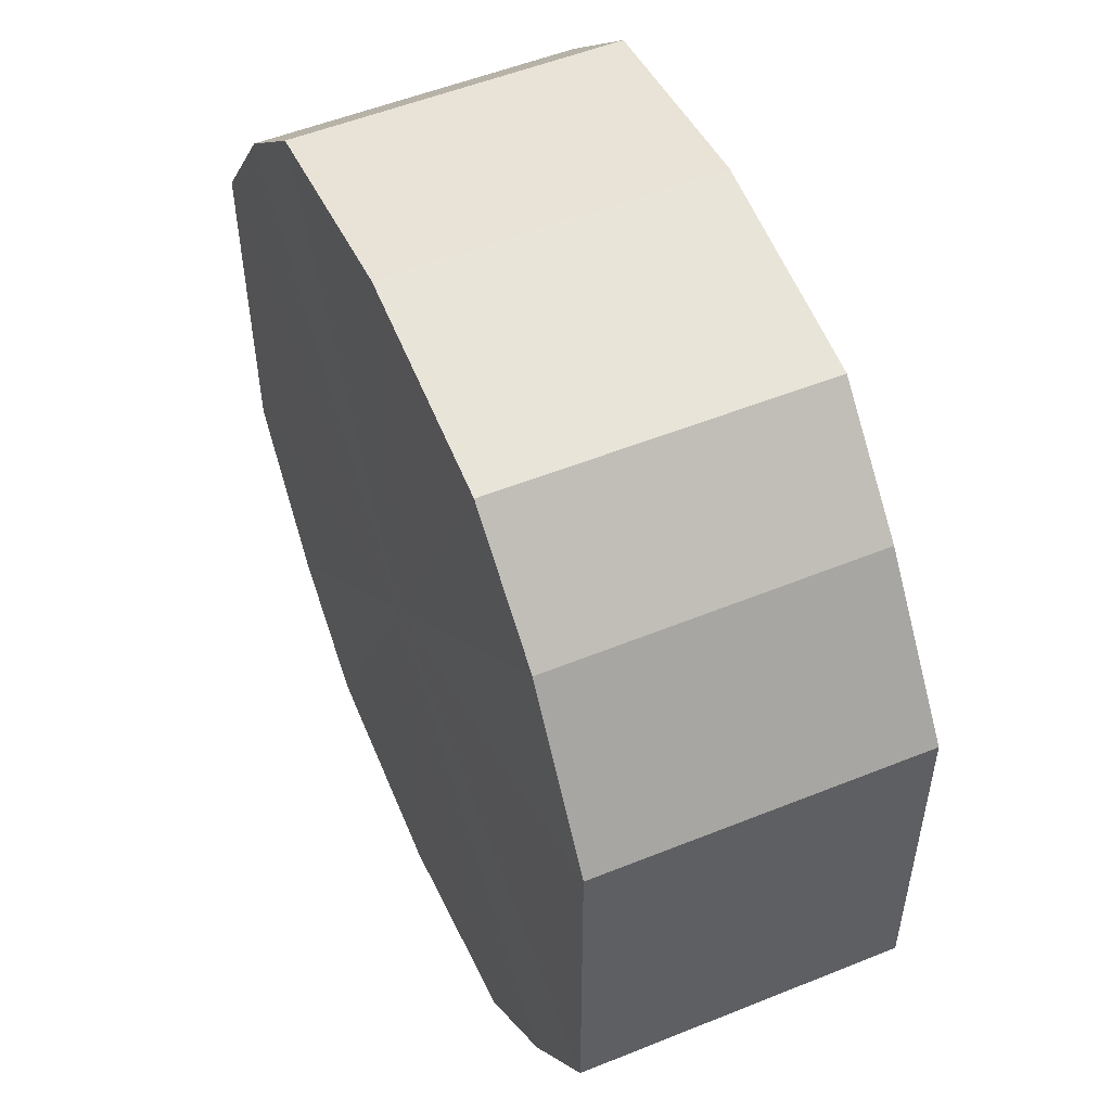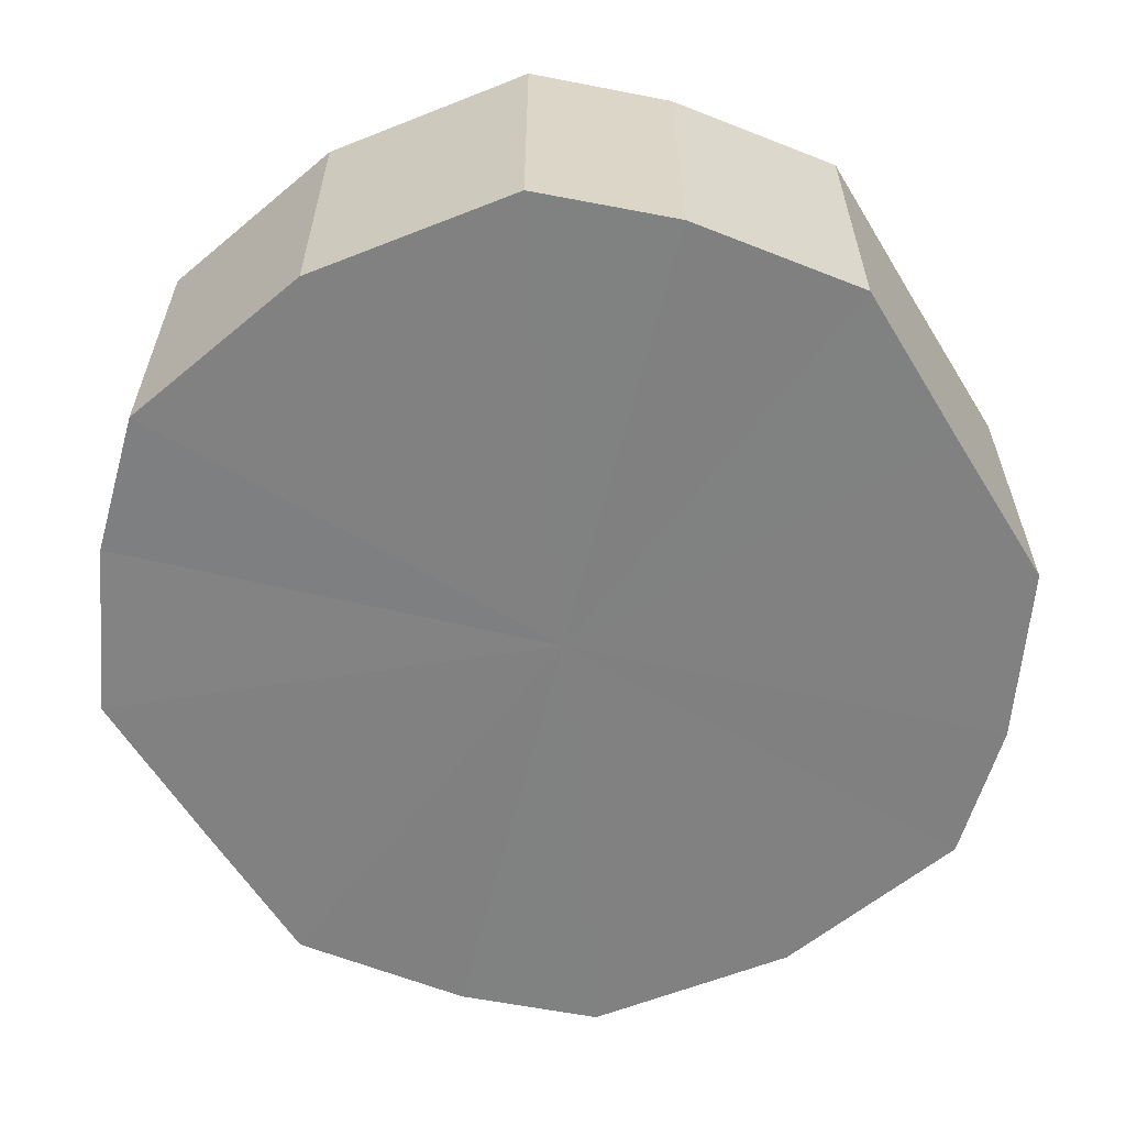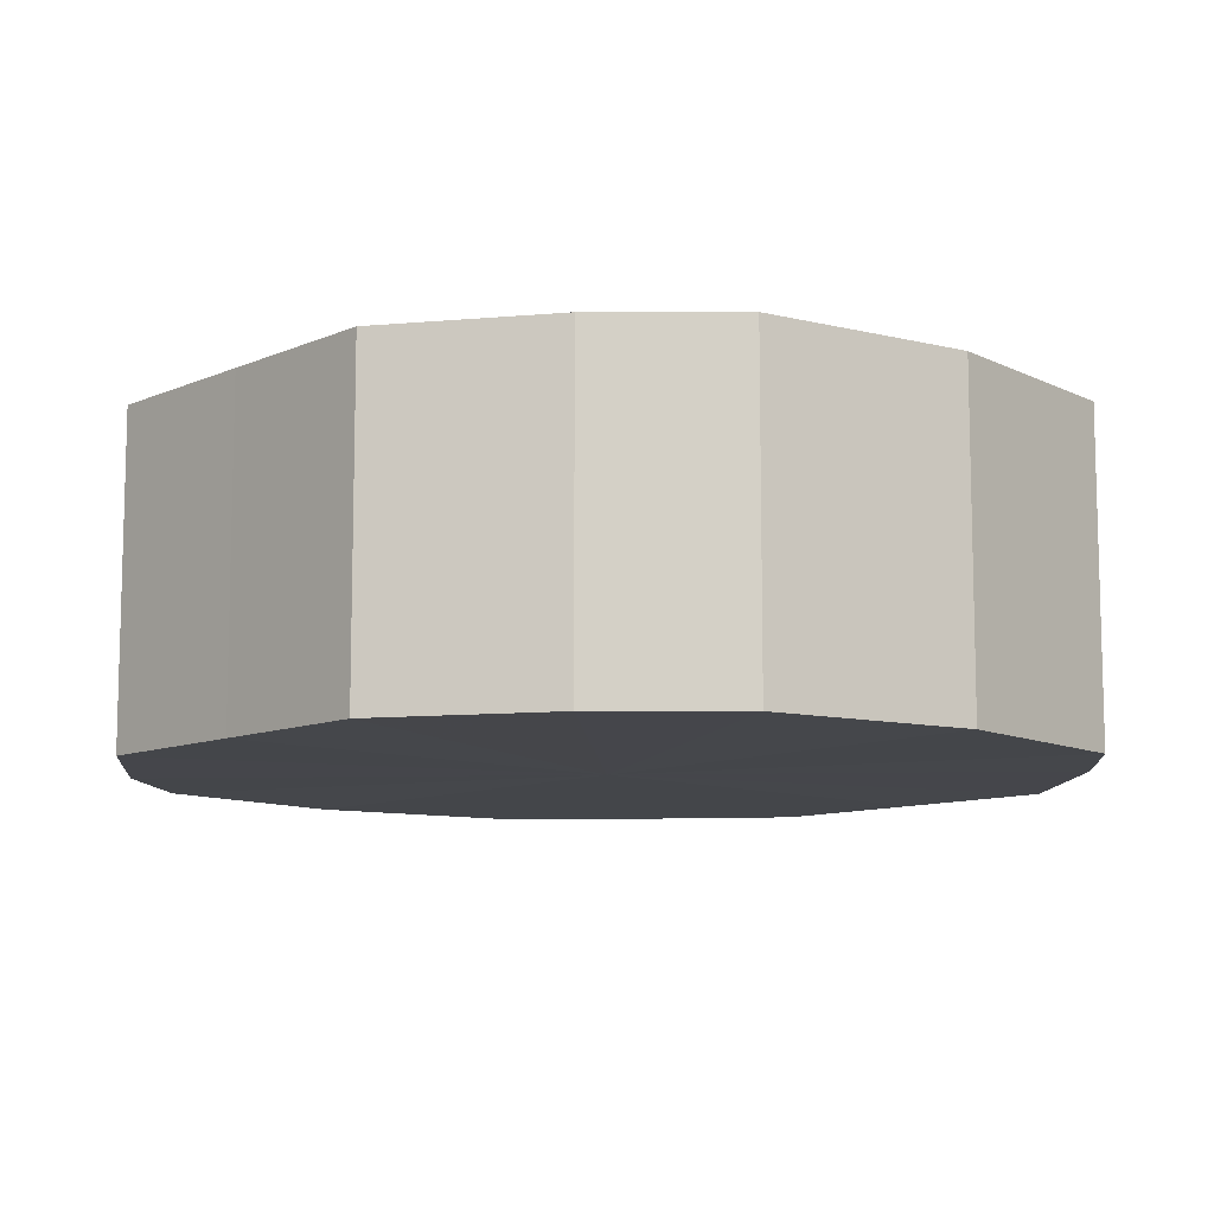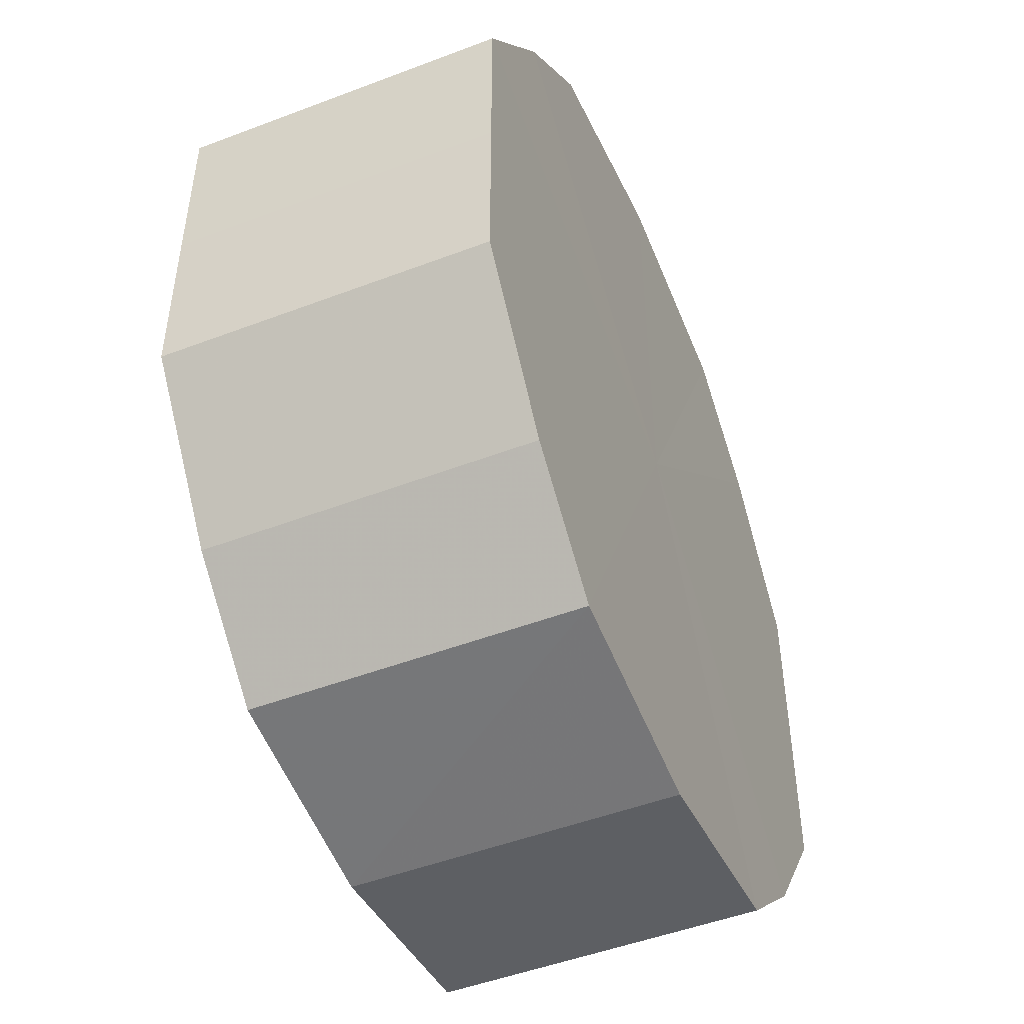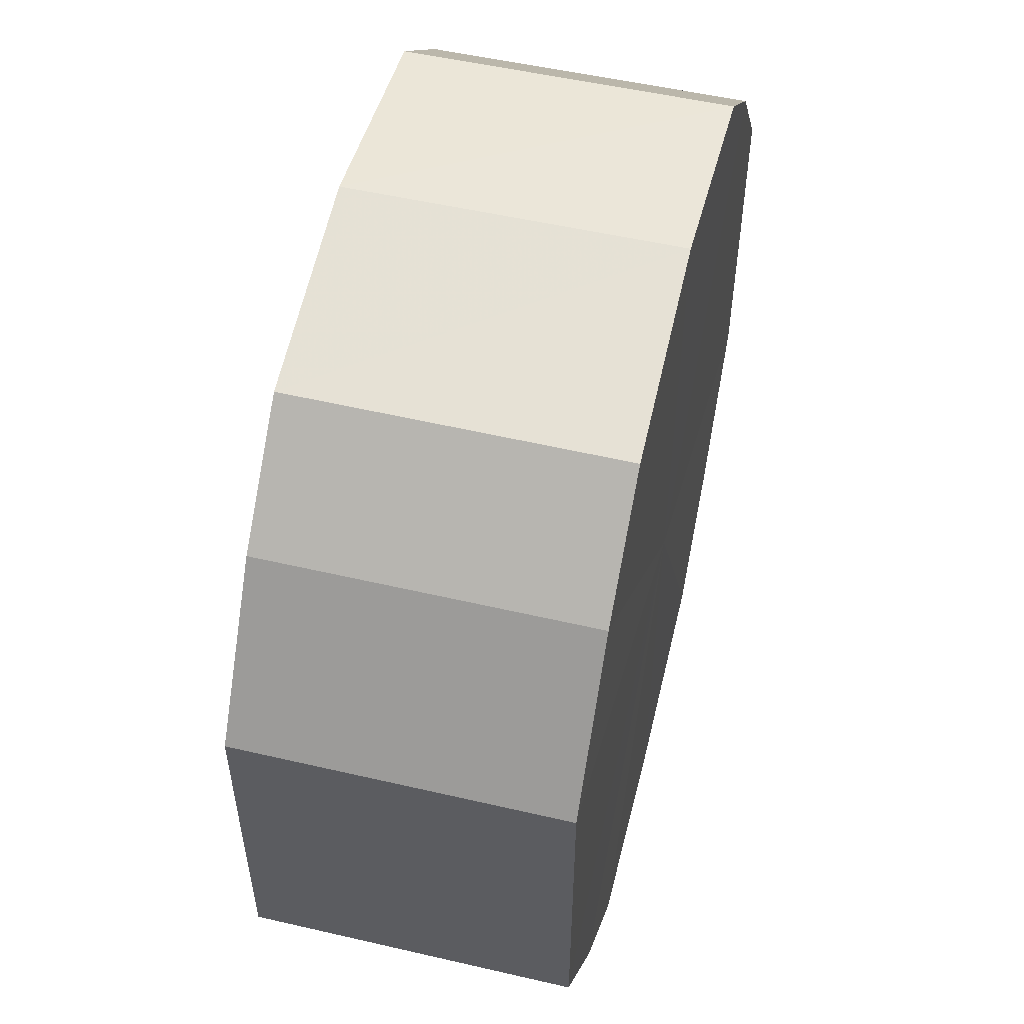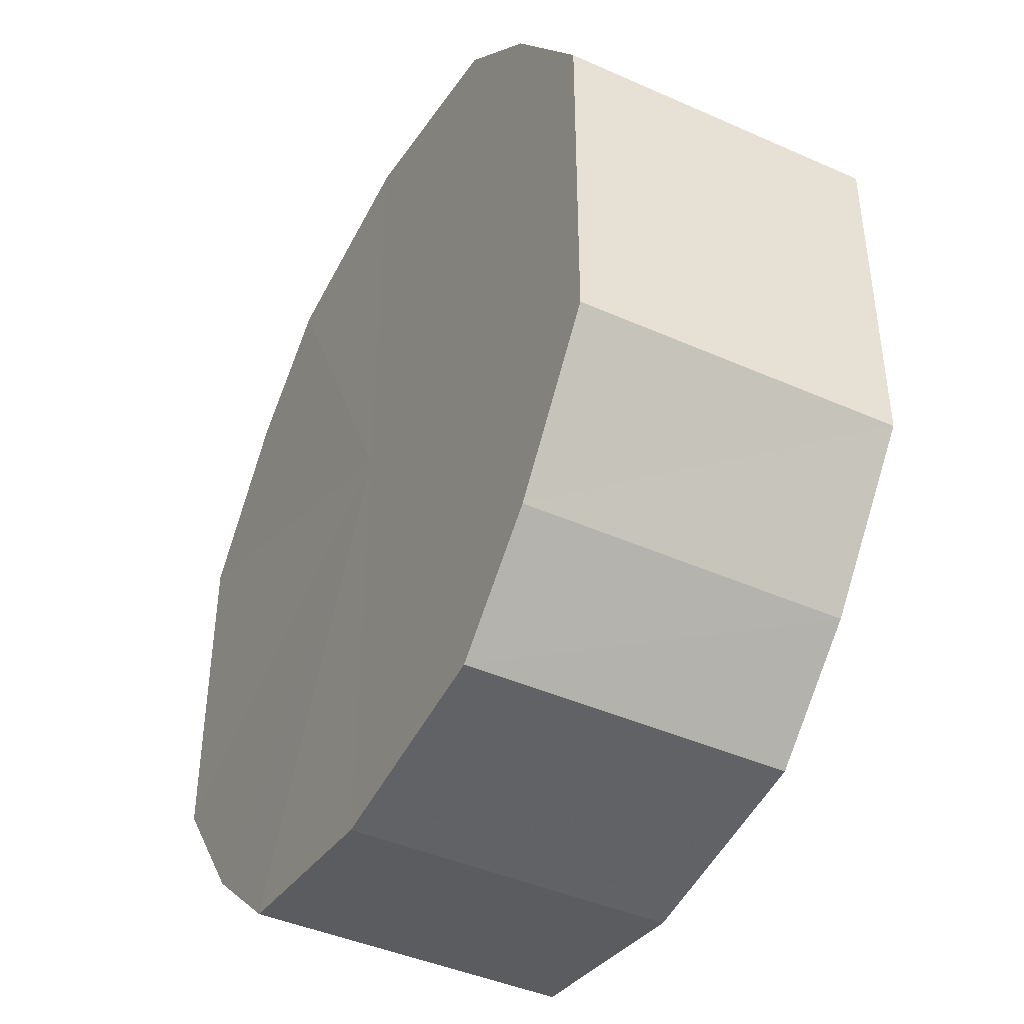
<metadata>
{"format":"obj","ext":"obj","renderer":"f3d","projection":"perspective","resolution":1024,"background":"white","views":[{"elev":53.0,"azim":66.5,"up":"+Z"},{"elev":-60.3,"azim":31.4,"up":"+Y"},{"elev":-9.9,"azim":138.0,"up":"+Y"},{"elev":-49.0,"azim":-67.1,"up":"+Z"},{"elev":54.6,"azim":-76.4,"up":"+Z"},{"elev":-42.6,"azim":-118.1,"up":"+Z"}]}
</metadata>
<code>
o 8407
v 2175 1869 7.375
v 2175 1869 7.391
v 2175 1869 7.375
v 2175 1869 7.405
v 2175 1869 7.391
v 2175 1869 7.359
v 2175 1869 7.359
v 2175 1869 7.414
v 2175 1869 7.405
v 2175 1869 7.345
v 2175 1869 7.345
v 2175 1869 7.417
v 2175 1869 7.414
v 2175 1869 7.336
v 2175 1869 7.336
v 2175 1869 7.414
v 2175 1869 7.417
v 2175 1869 7.333
v 2175 1869 7.333
v 2175 1869 7.405
v 2175 1869 7.414
v 2175 1869 7.336
v 2175 1869 7.336
v 2175 1869 7.391
v 2175 1869 7.405
v 2175 1869 7.345
v 2175 1869 7.345
v 2175 1869 7.375
v 2175 1869 7.391
v 2175 1869 7.359
v 2175 1869 7.359
v 2175 1869 7.375
v 2175 1869 7.375
v 2175 1869 7.391
v 2175 1869 7.391
v 2175 1869 7.405
v 2175 1869 7.405
v 2175 1869 7.359
v 2175 1869 7.375
v 2175 1869 7.345
v 2175 1869 7.359
v 2175 1869 7.414
v 2175 1869 7.414
v 2175 1869 7.336
v 2175 1869 7.345
v 2175 1869 7.333
v 2175 1869 7.336
v 2175 1869 7.417
v 2175 1869 7.417
v 2175 1869 7.336
v 2175 1869 7.333
v 2175 1869 7.345
v 2175 1869 7.336
v 2175 1869 7.414
v 2175 1869 7.414
v 2175 1869 7.359
v 2175 1869 7.345
v 2175 1869 7.375
v 2175 1869 7.359
v 2175 1869 7.405
v 2175 1869 7.405
v 2175 1869 7.391
v 2175 1869 7.375
v 2175 1869 7.391
v 2175 1869 7.375
v 2175 1869 7.391
v 2175 1869 7.375
v 2175 1869 7.405
v 2175 1869 7.359
v 2175 1869 7.414
v 2175 1869 7.345
v 2175 1869 7.417
v 2175 1869 7.336
v 2175 1869 7.414
v 2175 1869 7.333
v 2175 1869 7.405
v 2175 1869 7.336
v 2175 1869 7.391
v 2175 1869 7.345
v 2175 1869 7.375
v 2175 1869 7.359
v 2175 1869 7.375
v 2175 1869 7.375
v 2175 1869 7.391
v 2175 1869 7.359
v 2175 1869 7.405
v 2175 1869 7.345
v 2175 1869 7.414
v 2175 1869 7.336
v 2175 1869 7.417
v 2175 1869 7.333
v 2175 1869 7.414
v 2175 1869 7.336
v 2175 1869 7.405
v 2175 1869 7.345
v 2175 1869 7.391
v 2175 1869 7.359
v 2175 1869 7.375
f 1 2 3
f 2 4 5
f 6 1 7
f 4 8 9
f 10 6 11
f 8 12 13
f 14 10 15
f 12 16 17
f 18 14 19
f 16 20 21
f 22 18 23
f 20 24 25
f 26 22 27
f 24 28 29
f 30 26 31
f 28 30 32
f 33 34 35
f 35 36 37
f 38 39 33
f 40 41 38
f 37 42 43
f 44 45 40
f 46 47 44
f 43 48 49
f 50 51 46
f 52 53 50
f 49 54 55
f 56 57 52
f 58 59 56
f 55 60 61
f 62 63 58
f 61 64 62
f 65 66 67
f 65 68 66
f 65 67 69
f 65 70 68
f 65 69 71
f 65 72 70
f 65 71 73
f 65 74 72
f 65 73 75
f 65 76 74
f 65 75 77
f 65 78 76
f 65 77 79
f 65 80 78
f 65 79 81
f 65 81 80
f 82 83 84
f 82 85 83
f 82 84 86
f 82 87 85
f 82 86 88
f 82 89 87
f 82 88 90
f 82 91 89
f 82 90 92
f 82 93 91
f 82 92 94
f 82 95 93
f 82 94 96
f 82 97 95
f 82 96 98
f 82 98 97

</code>
